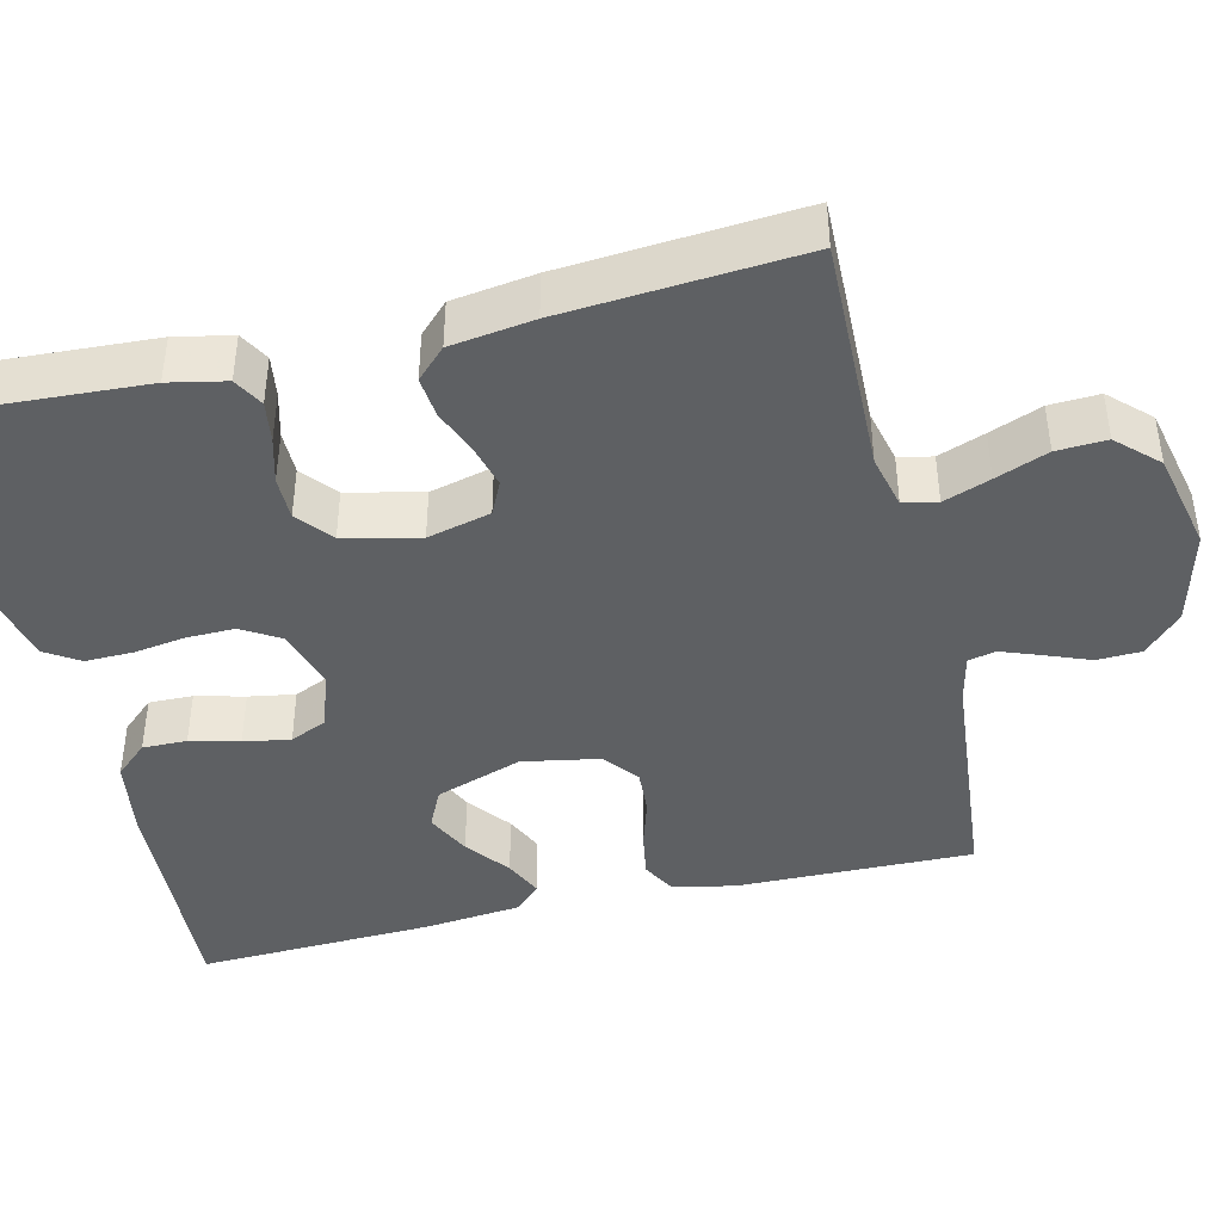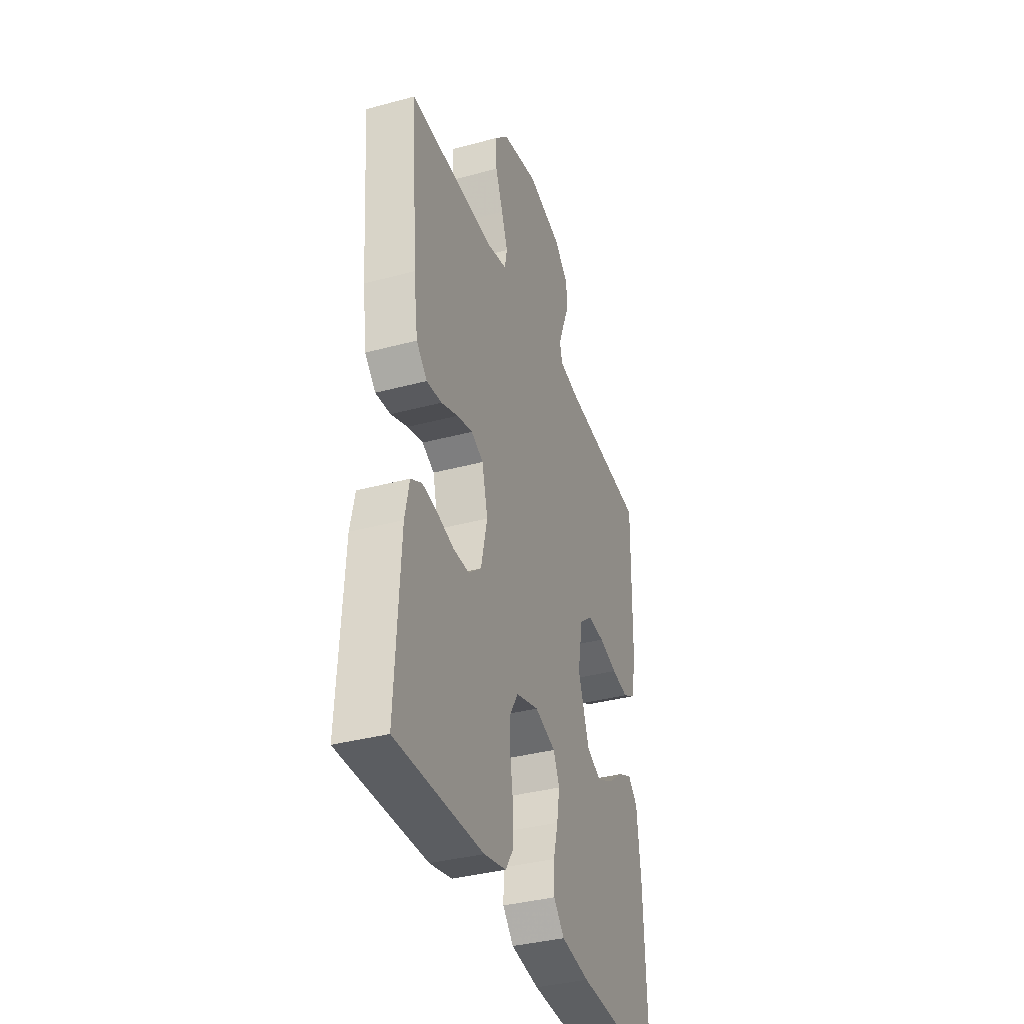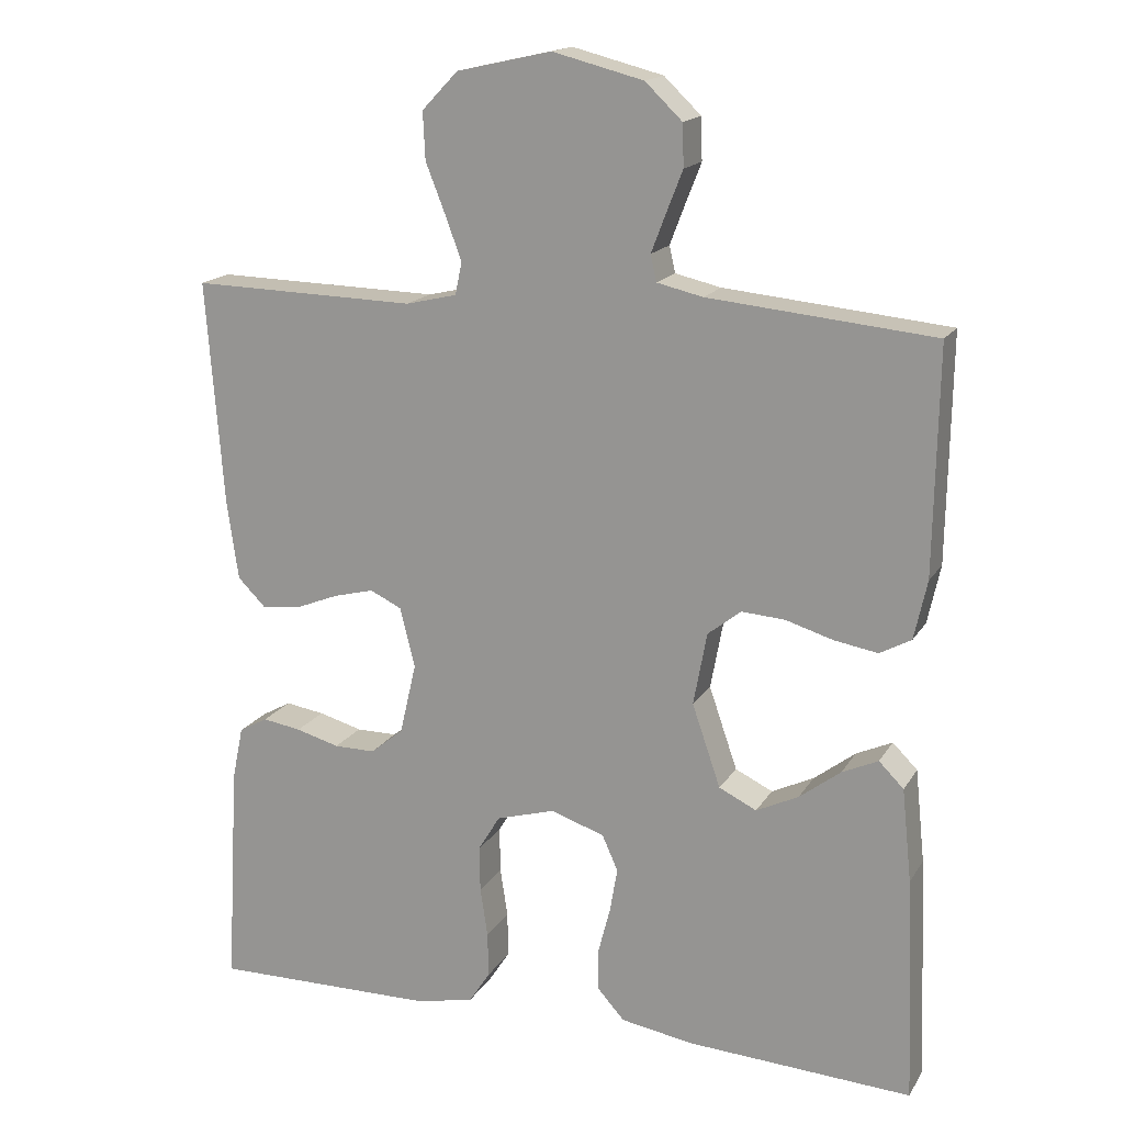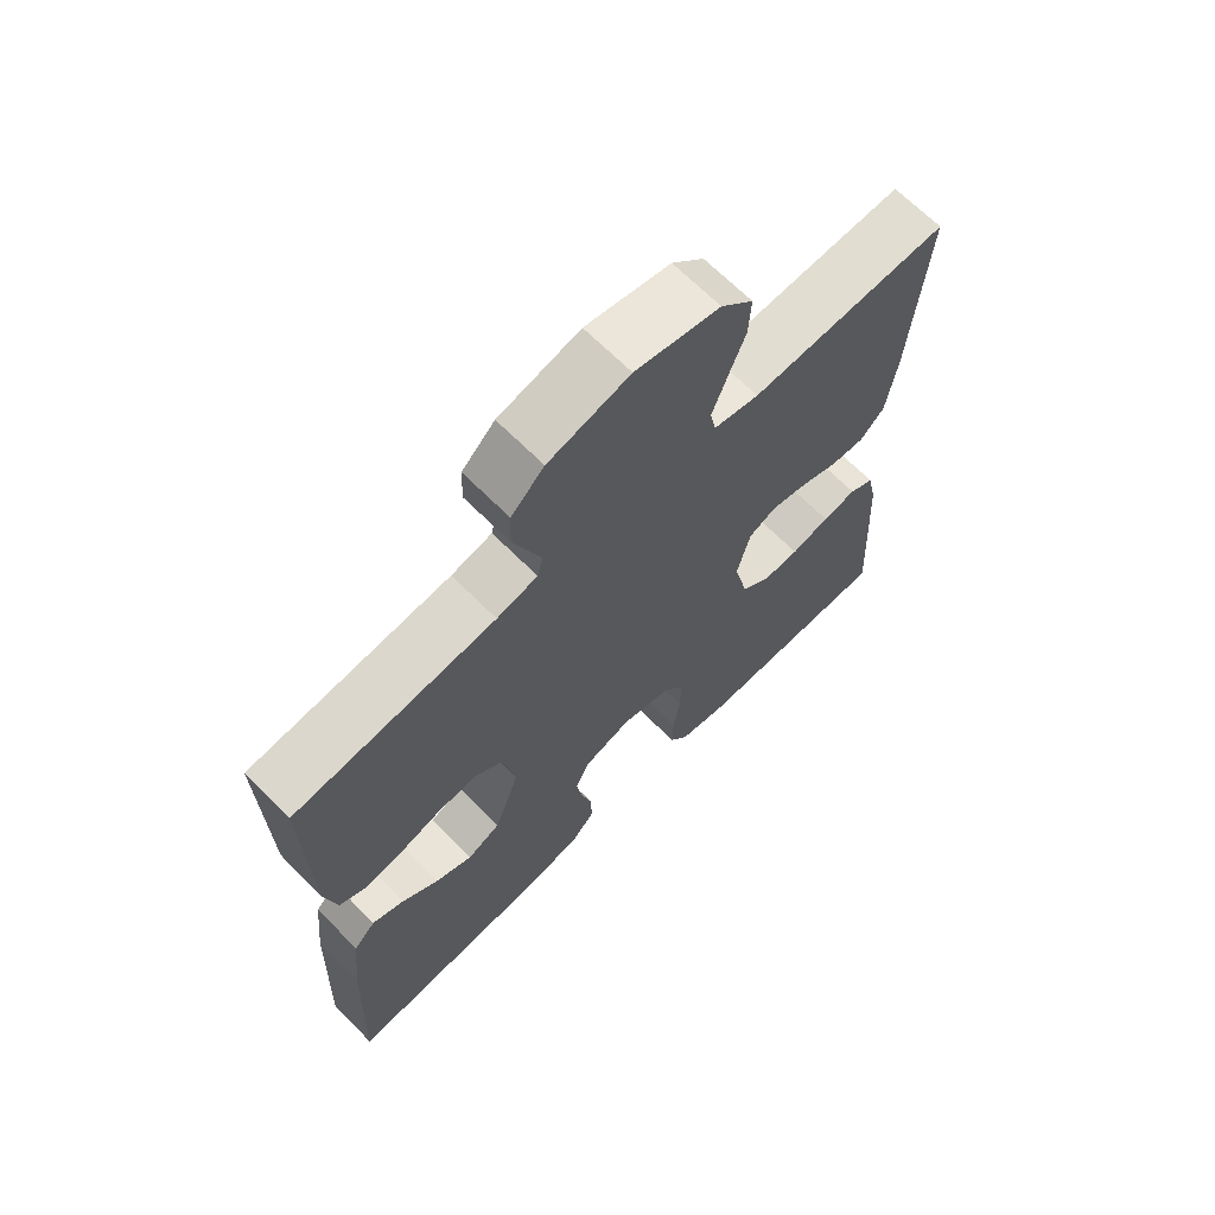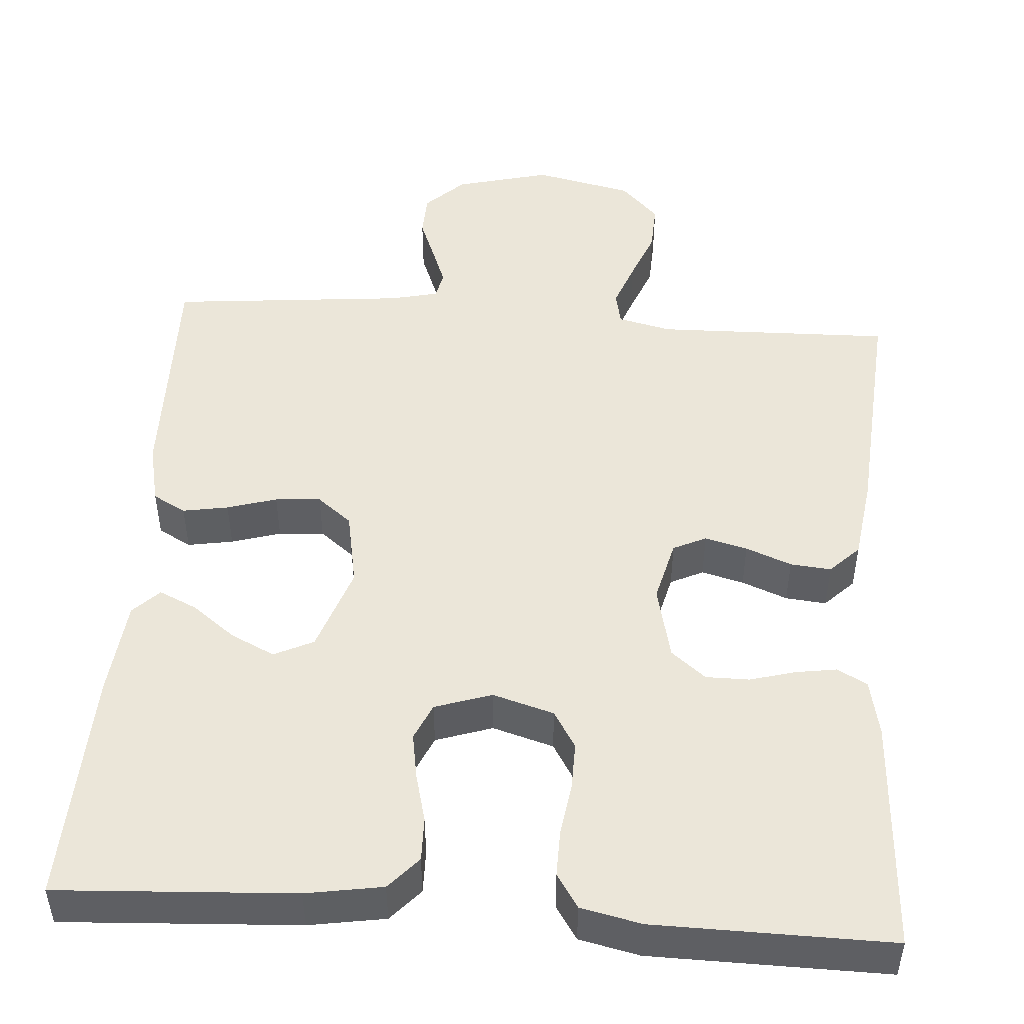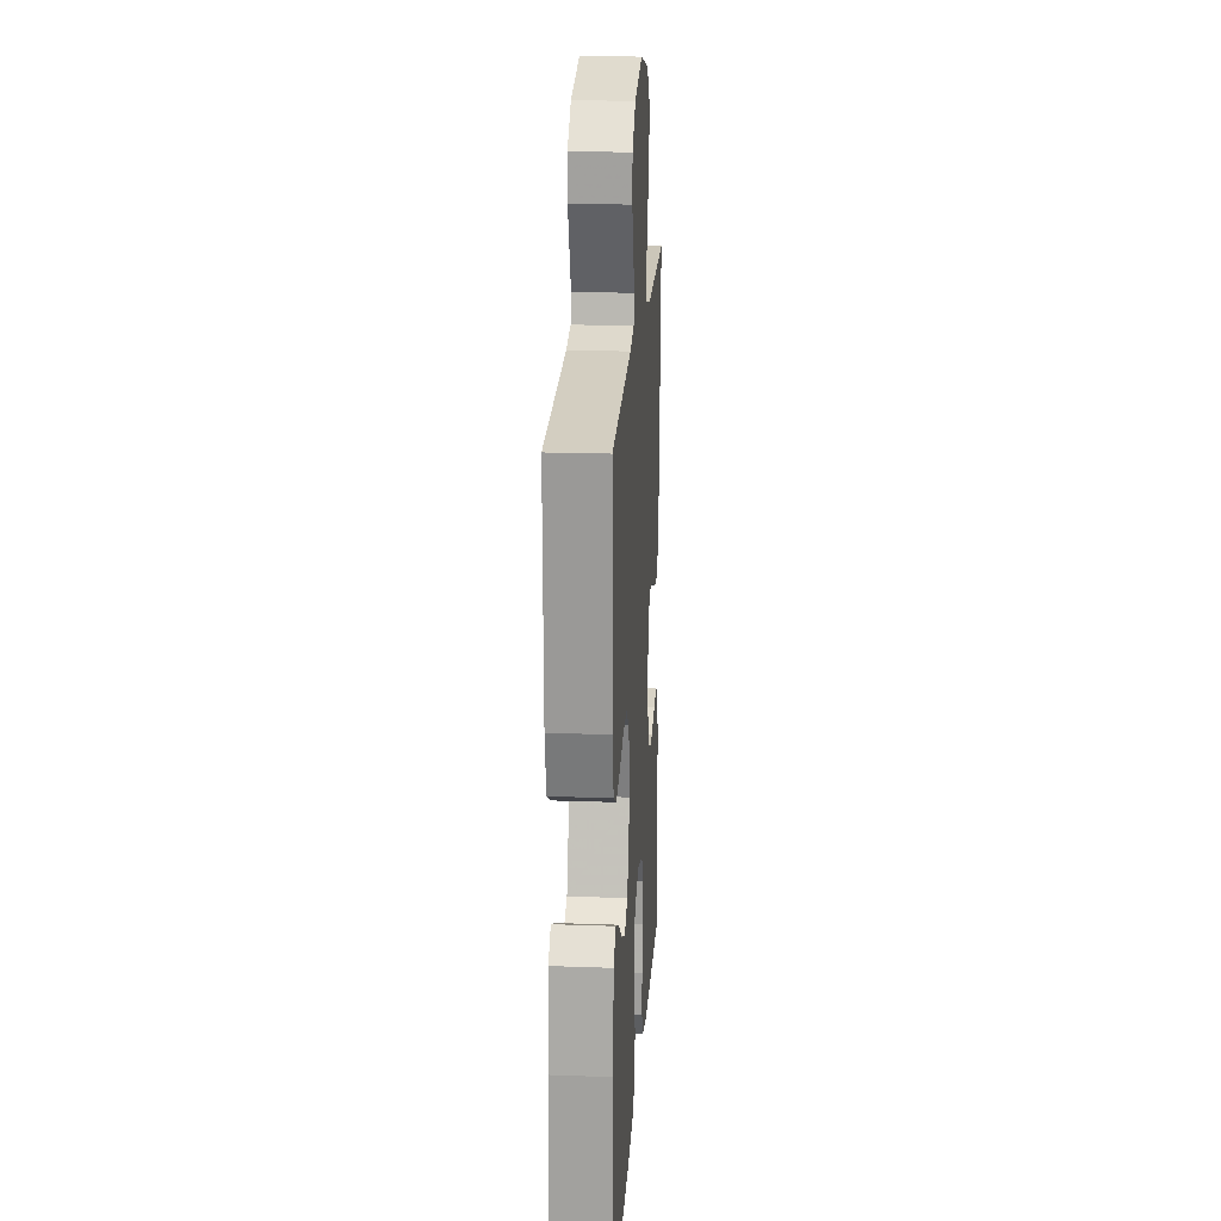
<metadata>
{"format":"obj","ext":"obj","renderer":"f3d","projection":"perspective","resolution":1024,"background":"white","views":[{"elev":-42.4,"azim":-76.5,"up":"+Y"},{"elev":-36.6,"azim":-70.7,"up":"+Z"},{"elev":16.7,"azim":21.7,"up":"+Z"},{"elev":67.5,"azim":135.1,"up":"+Z"},{"elev":48.5,"azim":-175.9,"up":"+Y"},{"elev":19.5,"azim":93.8,"up":"+Z"}]}
</metadata>
<code>
v 0.5 0.07 -0.5
v 0.2 0.07 -0.483
v 0.103 0.07 -0.467
v 0.066 0.07 -0.426
v 0.067 0.07 -0.37
v 0.083 0.07 -0.308
v 0.093 0.07 -0.249
v 0.072 0.07 -0.202
v 0 0.07 -0.178
v -0.078 0.07 -0.201
v -0.107 0.07 -0.249
v -0.106 0.07 -0.31
v -0.096 0.07 -0.376
v -0.095 0.07 -0.436
v -0.123 0.07 -0.479
v -0.2 0.07 -0.496
v -0.5 0.07 -0.5
v -0.483 0.07 -0.2
v -0.468 0.07 -0.128
v -0.43 0.07 -0.107
v -0.378 0.07 -0.115
v -0.32 0.07 -0.131
v -0.265 0.07 -0.131
v -0.221 0.07 -0.095
v -0.199 0.07 0
v -0.219 0.07 0.08
v -0.261 0.07 0.1
v -0.315 0.07 0.086
v -0.373 0.07 0.063
v -0.425 0.07 0.058
v -0.462 0.07 0.095
v -0.477 0.07 0.2
v -0.5 0.07 0.5
v -0.2 0.07 0.493
v -0.132 0.07 0.509
v -0.123 0.07 0.552
v -0.145 0.07 0.611
v -0.171 0.07 0.677
v -0.174 0.07 0.74
v -0.126 0.07 0.79
v 0 0.07 0.818
v 0.121 0.07 0.787
v 0.17 0.07 0.74
v 0.172 0.07 0.684
v 0.15 0.07 0.628
v 0.131 0.07 0.578
v 0.139 0.07 0.543
v 0.2 0.07 0.529
v 0.5 0.07 0.5
v 0.495 0.07 0.2
v 0.478 0.07 0.122
v 0.436 0.07 0.099
v 0.378 0.07 0.109
v 0.315 0.07 0.128
v 0.257 0.07 0.132
v 0.213 0.07 0.097
v 0.195 0.07 0
v 0.233 0.07 -0.11
v 0.283 0.07 -0.134
v 0.339 0.07 -0.107
v 0.394 0.07 -0.065
v 0.442 0.07 -0.043
v 0.475 0.07 -0.076
v 0.488 0.07 -0.2
v 0.5 0 -0.5
v 0.2 0 -0.483
v 0.103 0 -0.467
v 0.066 0 -0.426
v 0.067 0 -0.37
v 0.083 0 -0.308
v 0.093 0 -0.249
v 0.072 0 -0.202
v 0 0 -0.178
v -0.078 0 -0.201
v -0.107 0 -0.249
v -0.106 0 -0.31
v -0.096 0 -0.376
v -0.095 0 -0.436
v -0.123 0 -0.479
v -0.2 0 -0.496
v -0.5 0 -0.5
v -0.483 0 -0.2
v -0.468 0 -0.128
v -0.43 0 -0.107
v -0.378 0 -0.115
v -0.32 0 -0.131
v -0.265 0 -0.131
v -0.221 0 -0.095
v -0.199 0 0
v -0.219 0 0.08
v -0.261 0 0.1
v -0.315 0 0.086
v -0.373 0 0.063
v -0.425 0 0.058
v -0.462 0 0.095
v -0.477 0 0.2
v -0.5 0 0.5
v -0.2 0 0.493
v -0.132 0 0.509
v -0.123 0 0.552
v -0.145 0 0.611
v -0.171 0 0.677
v -0.174 0 0.74
v -0.126 0 0.79
v 0 0 0.818
v 0.121 0 0.787
v 0.17 0 0.74
v 0.172 0 0.684
v 0.15 0 0.628
v 0.131 0 0.578
v 0.139 0 0.543
v 0.2 0 0.529
v 0.5 0 0.5
v 0.495 0 0.2
v 0.478 0 0.122
v 0.436 0 0.099
v 0.378 0 0.109
v 0.315 0 0.128
v 0.257 0 0.132
v 0.213 0 0.097
v 0.195 0 0
v 0.233 0 -0.11
v 0.283 0 -0.134
v 0.339 0 -0.107
v 0.394 0 -0.065
v 0.442 0 -0.043
v 0.475 0 -0.076
v 0.488 0 -0.2
f 60 61 62 63
f 59 60 63 64
f 51 52 53 54
f 51 54 55
f 48 49 50 51
f 47 48 51 55
f 42 43 44 45
f 42 45 46
f 41 42 46
f 40 41 46 47
f 37 38 39 40
f 36 37 40 47
f 31 32 33 34
f 31 34 35
f 28 29 30 31
f 27 28 31 35
f 26 27 35
f 25 26 35 36
f 19 20 21 22
f 17 18 19 22
f 17 22 23
f 16 17 23 24
f 12 13 14 15
f 11 12 15 16
f 3 4 5 6
f 3 6 7
f 2 3 7
f 59 64 1 2
f 58 59 2 7
f 57 58 7 8
f 56 57 8 9
f 36 47 55 56
f 25 36 56 9
f 11 16 24 25
f 10 11 25
f 9 10 25
f 127 126 125 124
f 128 127 124 123
f 118 117 116 115
f 119 118 115
f 115 114 113 112
f 119 115 112 111
f 109 108 107 106
f 110 109 106
f 110 106 105
f 111 110 105 104
f 104 103 102 101
f 111 104 101 100
f 98 97 96 95
f 99 98 95
f 95 94 93 92
f 99 95 92 91
f 99 91 90
f 100 99 90 89
f 86 85 84 83
f 86 83 82 81
f 87 86 81
f 88 87 81 80
f 79 78 77 76
f 80 79 76 75
f 70 69 68 67
f 71 70 67
f 71 67 66
f 66 65 128 123
f 71 66 123 122
f 72 71 122 121
f 73 72 121 120
f 120 119 111 100
f 73 120 100 89
f 89 88 80 75
f 89 75 74
f 89 74 73
f 1 65 66 2
f 2 66 67 3
f 3 67 68 4
f 4 68 69 5
f 5 69 70 6
f 6 70 71 7
f 7 71 72 8
f 8 72 73 9
f 9 73 74 10
f 10 74 75 11
f 11 75 76 12
f 12 76 77 13
f 13 77 78 14
f 14 78 79 15
f 15 79 80 16
f 16 80 81 17
f 17 81 82 18
f 18 82 83 19
f 19 83 84 20
f 20 84 85 21
f 21 85 86 22
f 22 86 87 23
f 23 87 88 24
f 24 88 89 25
f 25 89 90 26
f 26 90 91 27
f 27 91 92 28
f 28 92 93 29
f 29 93 94 30
f 30 94 95 31
f 31 95 96 32
f 32 96 97 33
f 33 97 98 34
f 34 98 99 35
f 35 99 100 36
f 36 100 101 37
f 37 101 102 38
f 38 102 103 39
f 39 103 104 40
f 40 104 105 41
f 41 105 106 42
f 42 106 107 43
f 43 107 108 44
f 44 108 109 45
f 45 109 110 46
f 46 110 111 47
f 47 111 112 48
f 48 112 113 49
f 49 113 114 50
f 50 114 115 51
f 51 115 116 52
f 52 116 117 53
f 53 117 118 54
f 54 118 119 55
f 55 119 120 56
f 56 120 121 57
f 57 121 122 58
f 58 122 123 59
f 59 123 124 60
f 60 124 125 61
f 61 125 126 62
f 62 126 127 63
f 63 127 128 64
f 64 128 65 1

</code>
